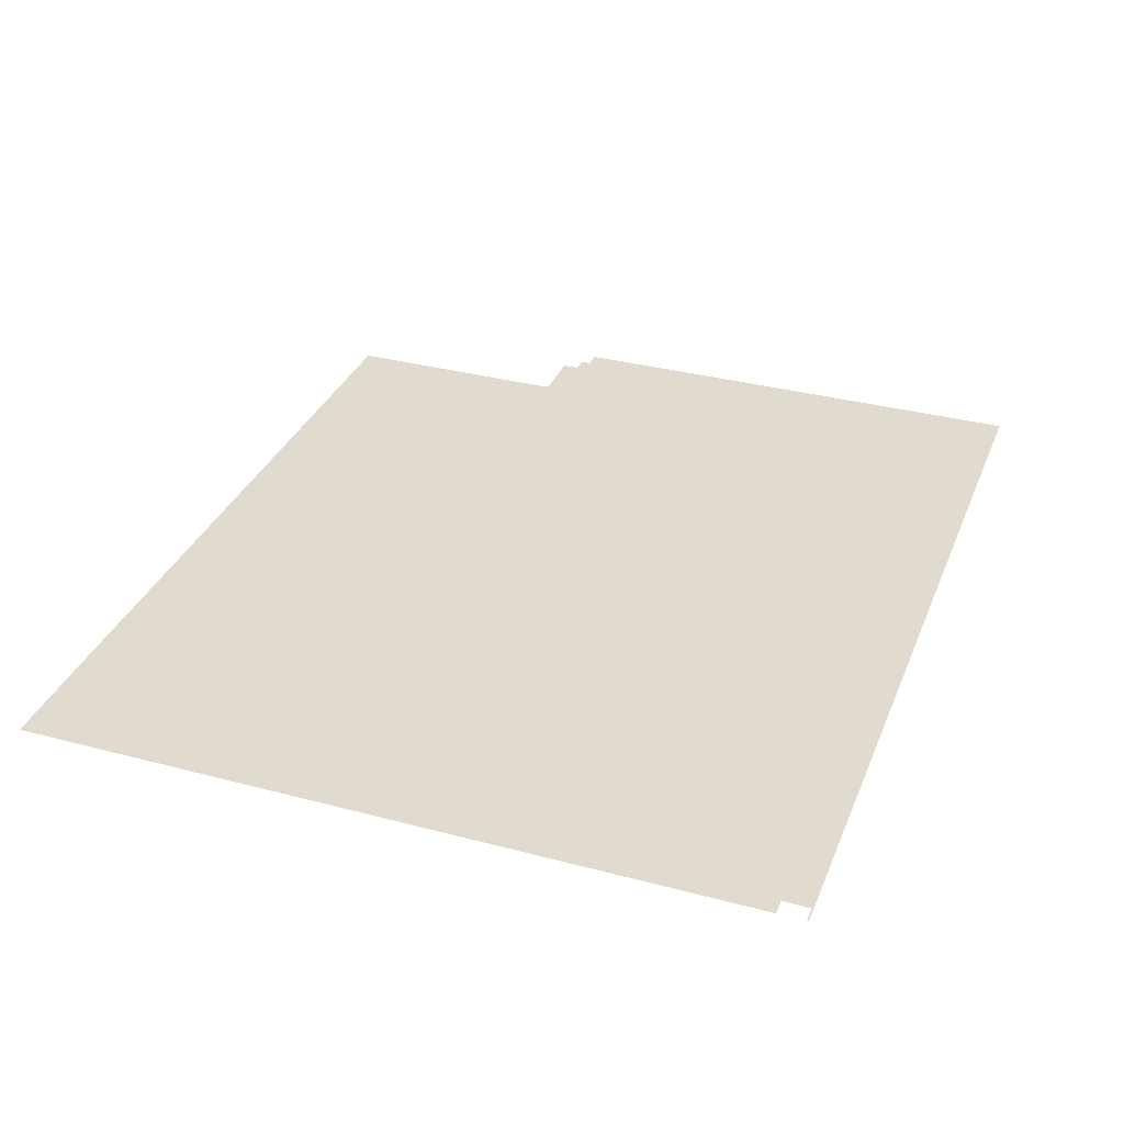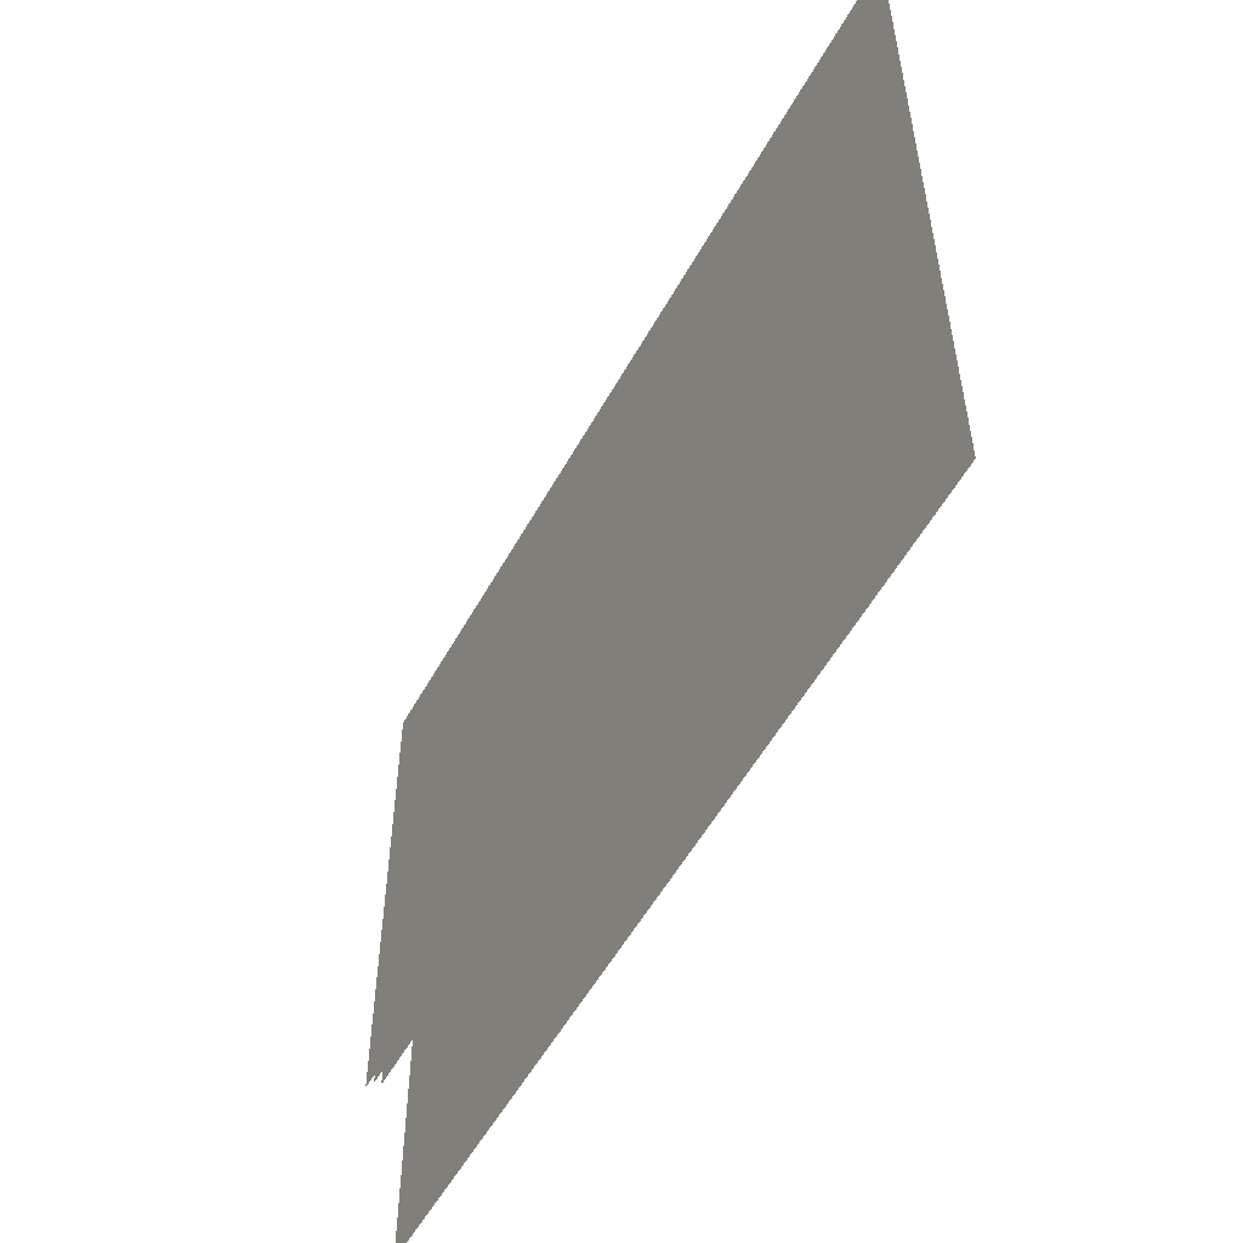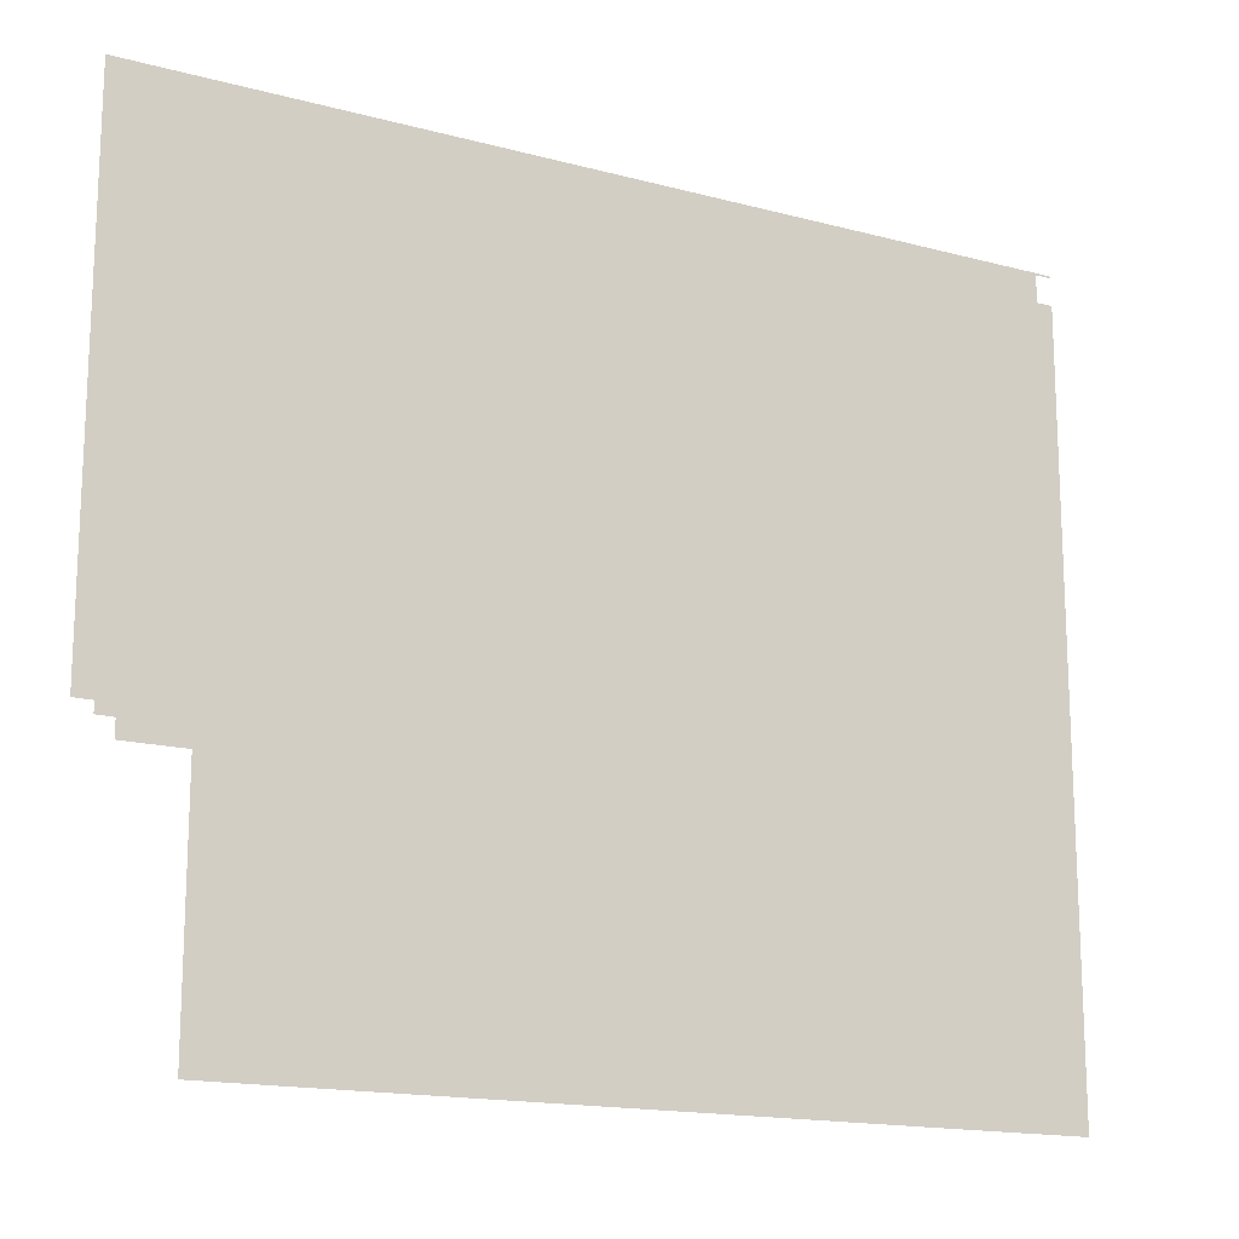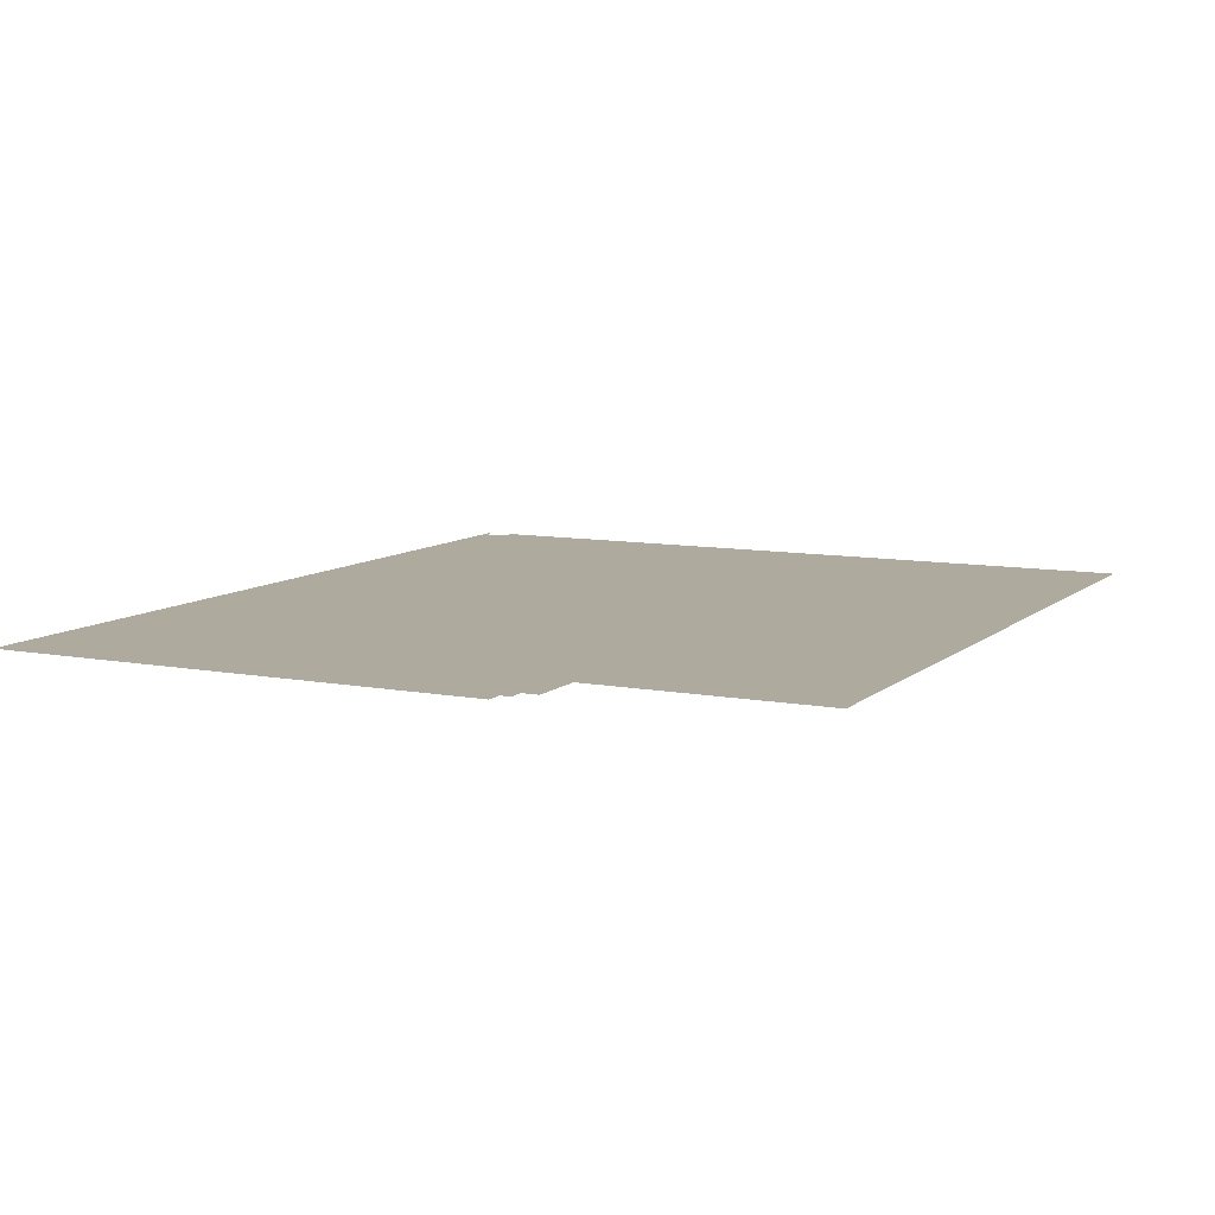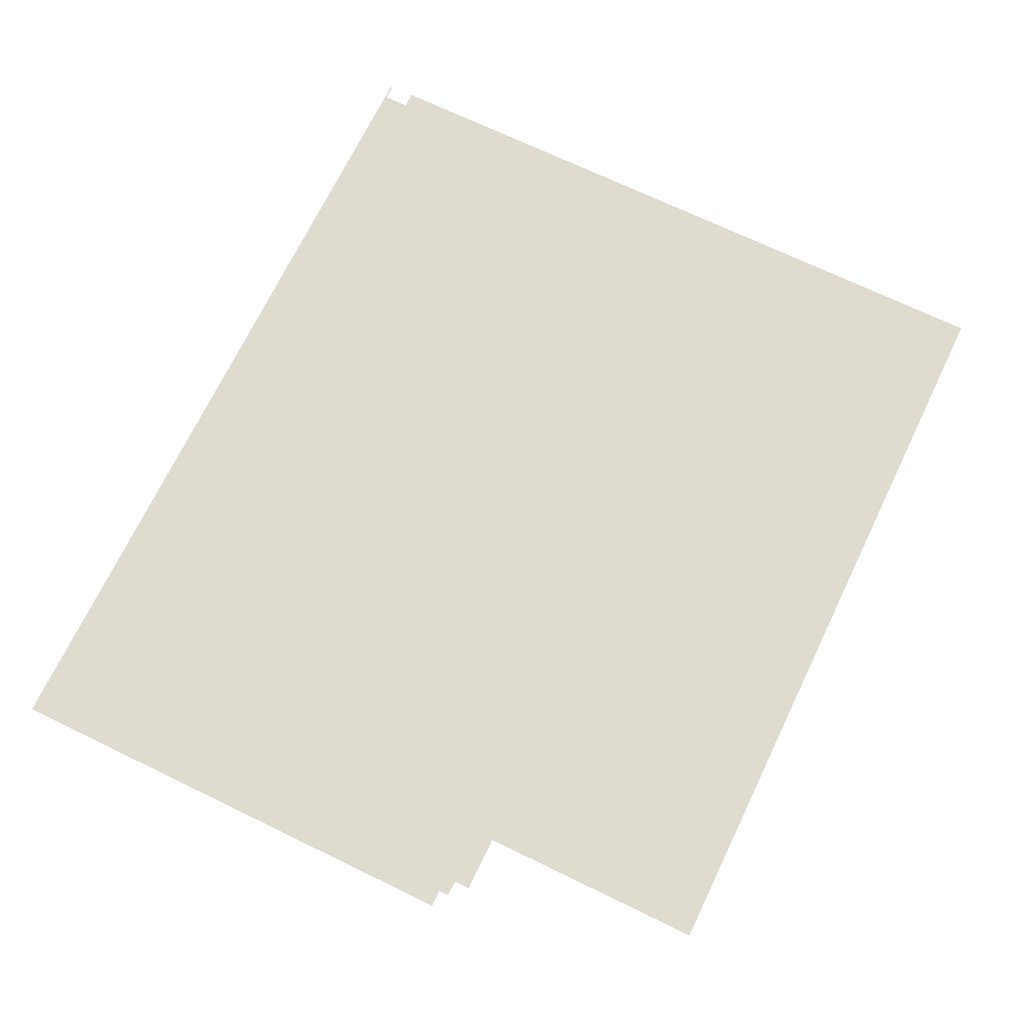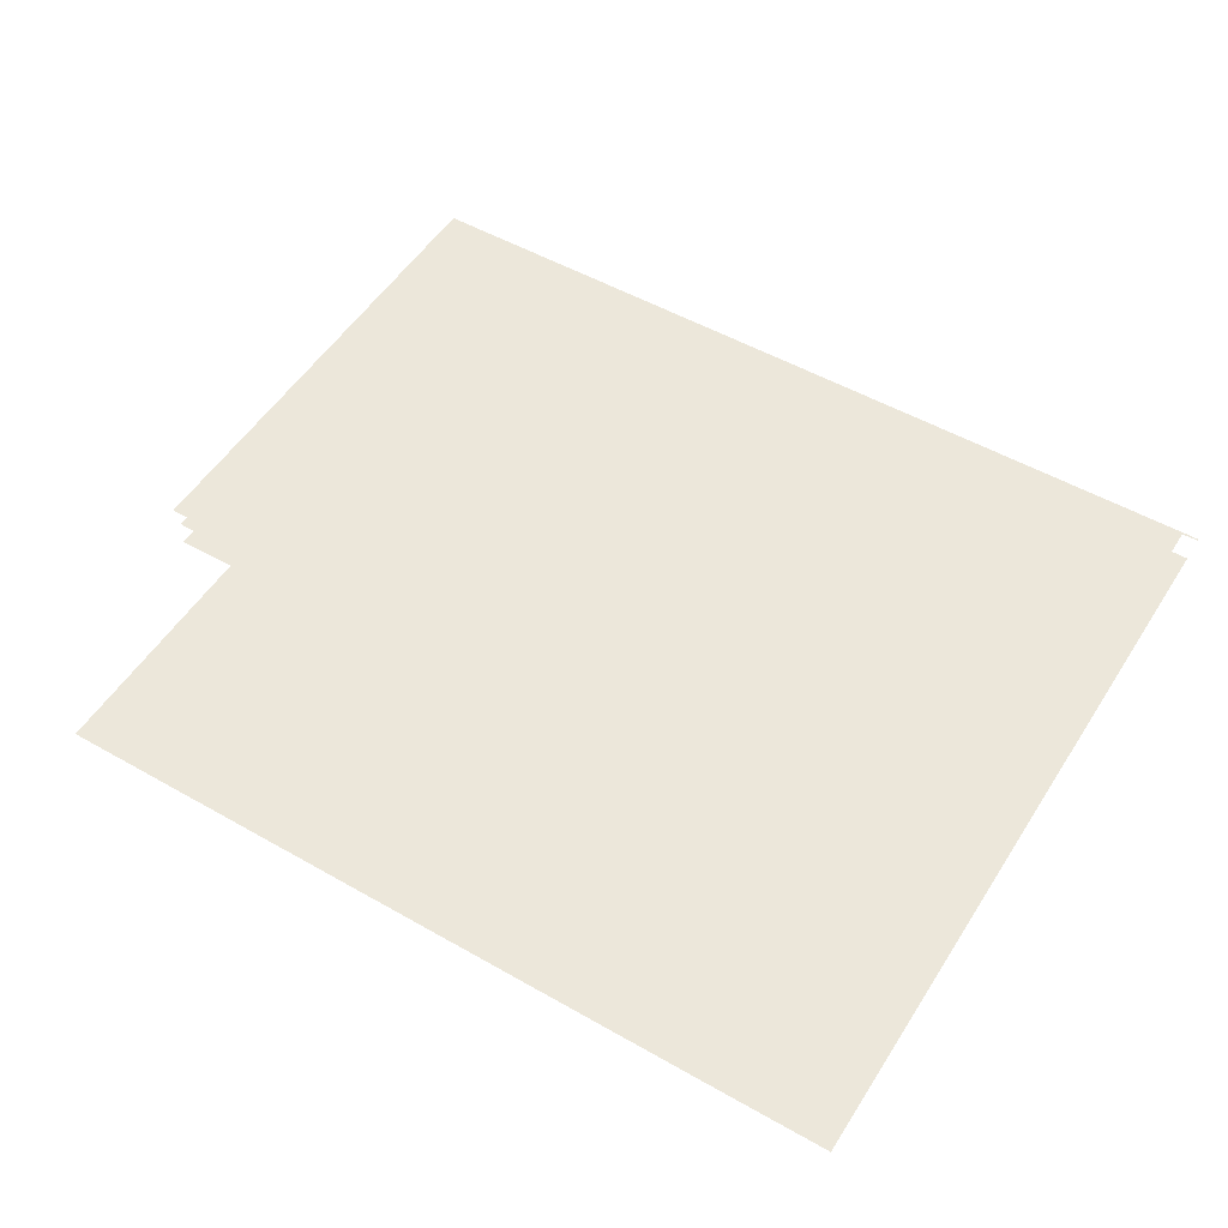
<metadata>
{"format":"obj","ext":"obj","renderer":"f3d","projection":"perspective","resolution":1024,"background":"white","views":[{"elev":33.5,"azim":110.0,"up":"+Z"},{"elev":-54.8,"azim":61.4,"up":"+Y"},{"elev":-16.0,"azim":-29.2,"up":"+Y"},{"elev":9.2,"azim":-63.3,"up":"+Z"},{"elev":70.5,"azim":-64.2,"up":"+Z"},{"elev":52.1,"azim":31.6,"up":"+Z"}]}
</metadata>
<code>
o floor_1
v 2.157 -2.379 0
v 2.157 -2.379 -0.1
v 2.13 -129.7 0
v 2.13 -129.7 -0.1
v 6.586 -129.7 0
v 6.586 -129.7 -0.1
v 6.671 -132.3 0
v 6.671 -132.3 -0.1
v 10.82 -132.3 0
v 10.82 -132.3 -0.1
v 10.81 -136.5 0
v 10.81 -136.5 -0.1
v 25.64 -136.6 0
v 25.64 -136.6 -0.1
v 25.62 -196.6 0
v 25.62 -196.6 -0.1
v 197.9 -196.8 0
v 197.9 -196.8 -0.1
v 228.1 -196.8 0
v 228.1 -196.8 -0.1
v 228.1 -9.254 0
v 228.1 -9.254 -0.1
v 223.9 -9.239 0
v 223.9 -9.239 -0.1
v 223.9 -2.454 0
v 223.9 -2.454 -0.1
v 227.9 -2.411 0
v 227.9 -2.411 -0.1
v 228 -2.001 0
v 228 -2.001 -0.1
v 220.1 -2.001 0
v 220.1 -2.001 -0.1
f 1 3 5
f 6 4 2
f 1 5 13
f 14 6 2
f 1 13 31
f 32 14 2
f 31 13 23
f 24 14 32
f 31 23 25
f 26 24 32
f 31 25 29
f 30 26 32
f 29 25 27
f 28 26 30
f 19 21 23
f 24 22 20
f 19 23 17
f 18 24 20
f 17 23 13
f 14 24 18
f 17 13 15
f 16 14 18
f 5 7 9
f 10 8 6
f 5 9 13
f 14 10 6
f 13 9 11
f 12 10 14

</code>
